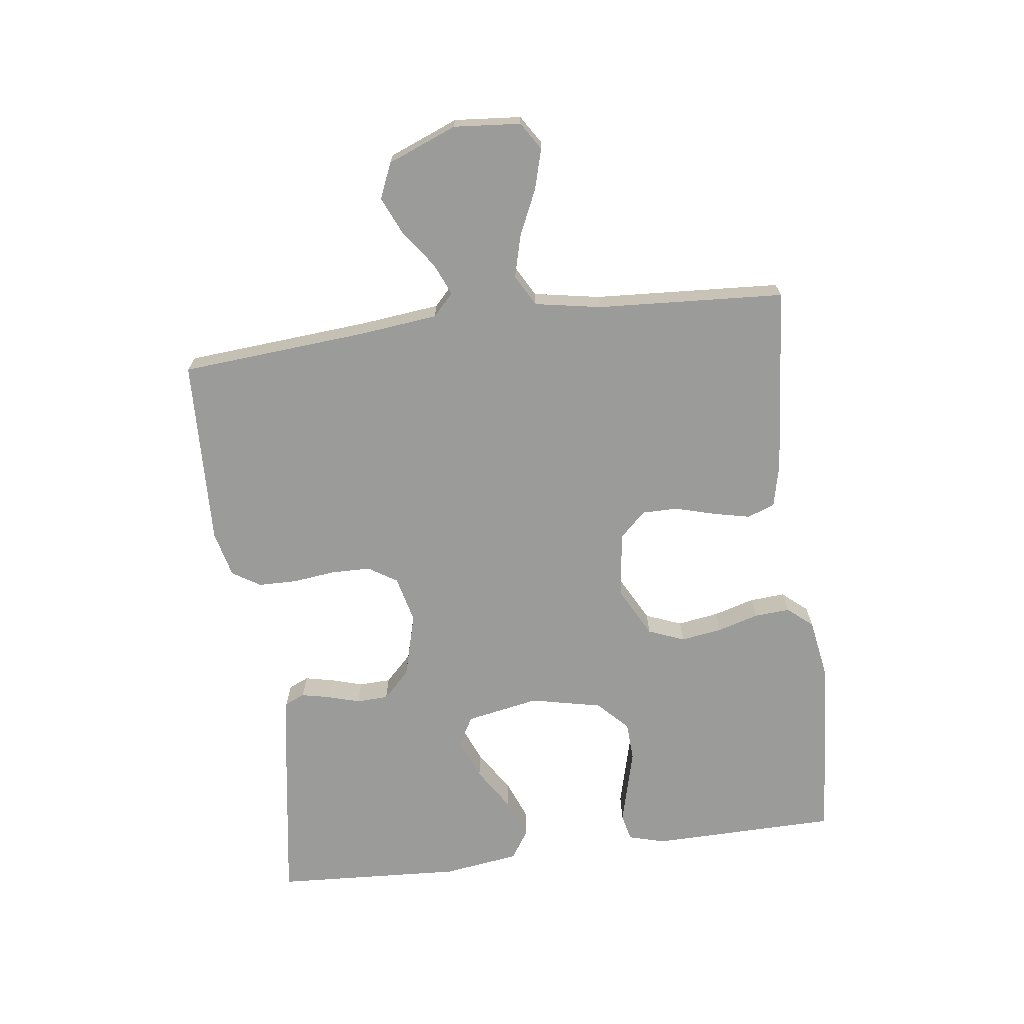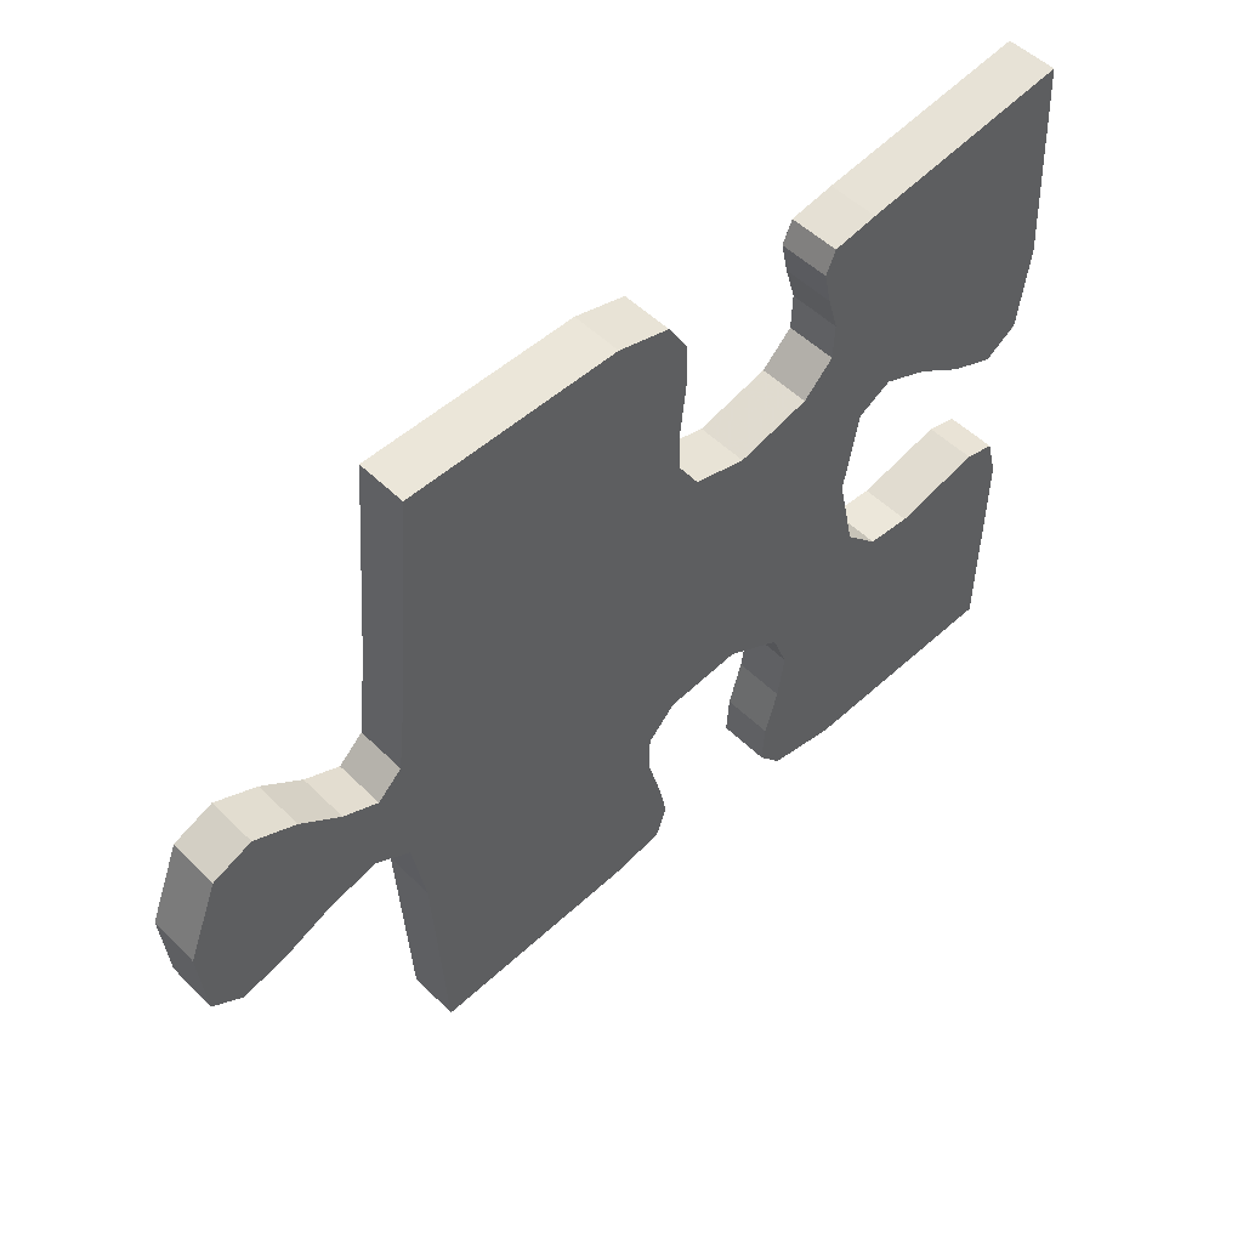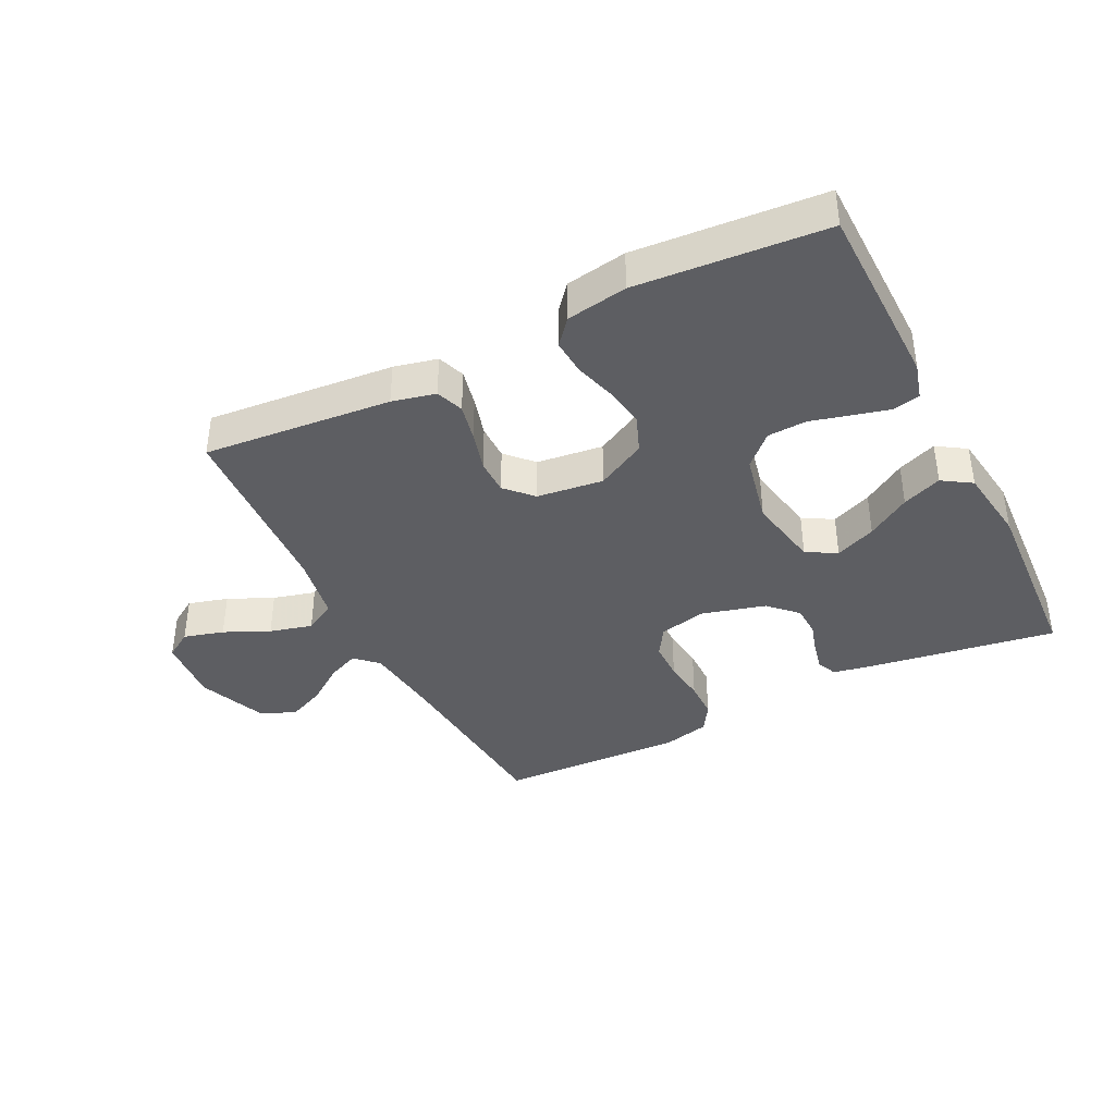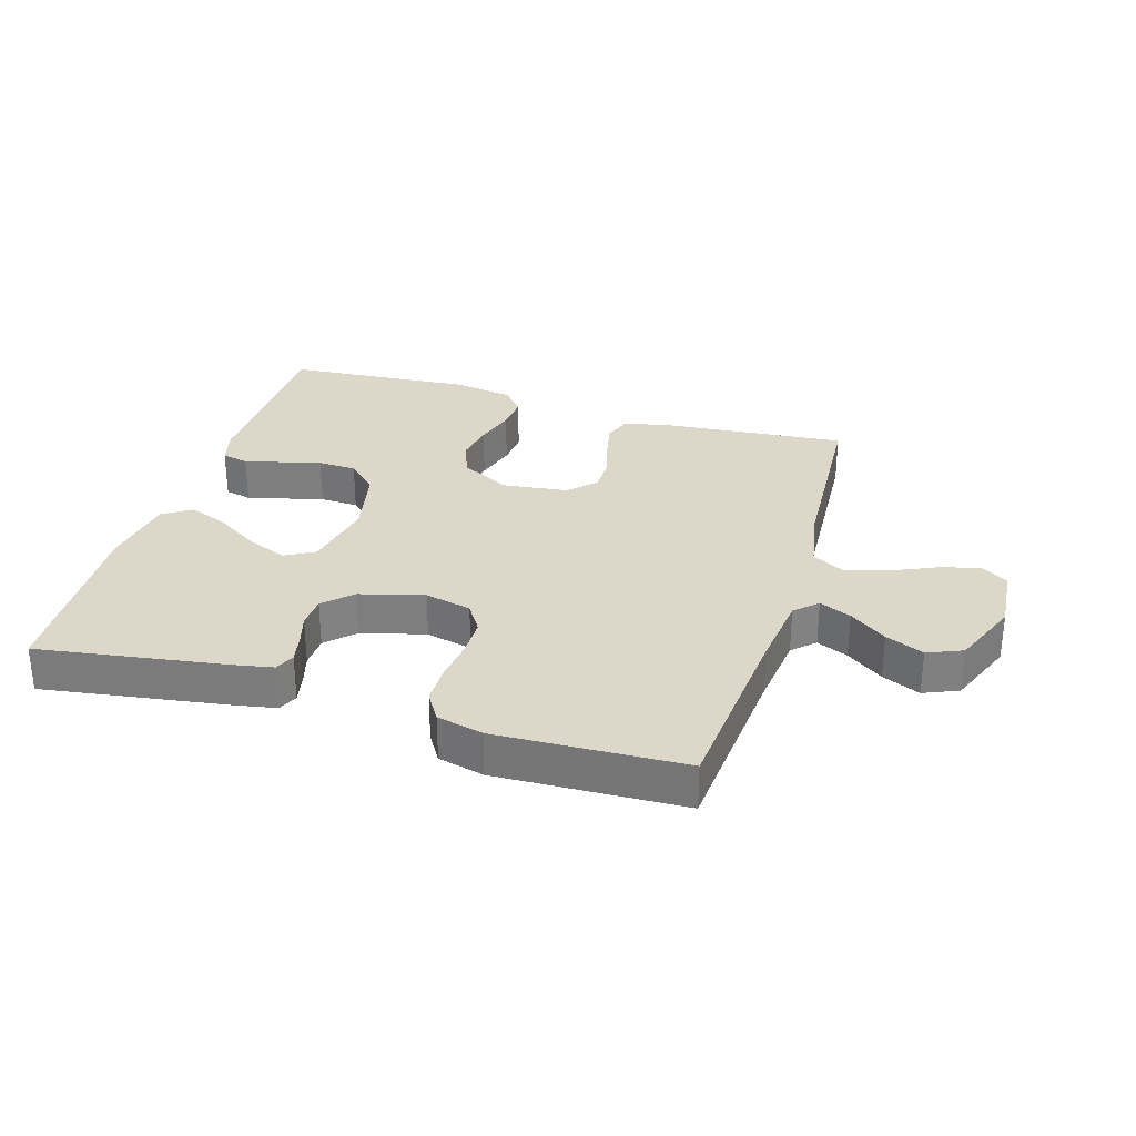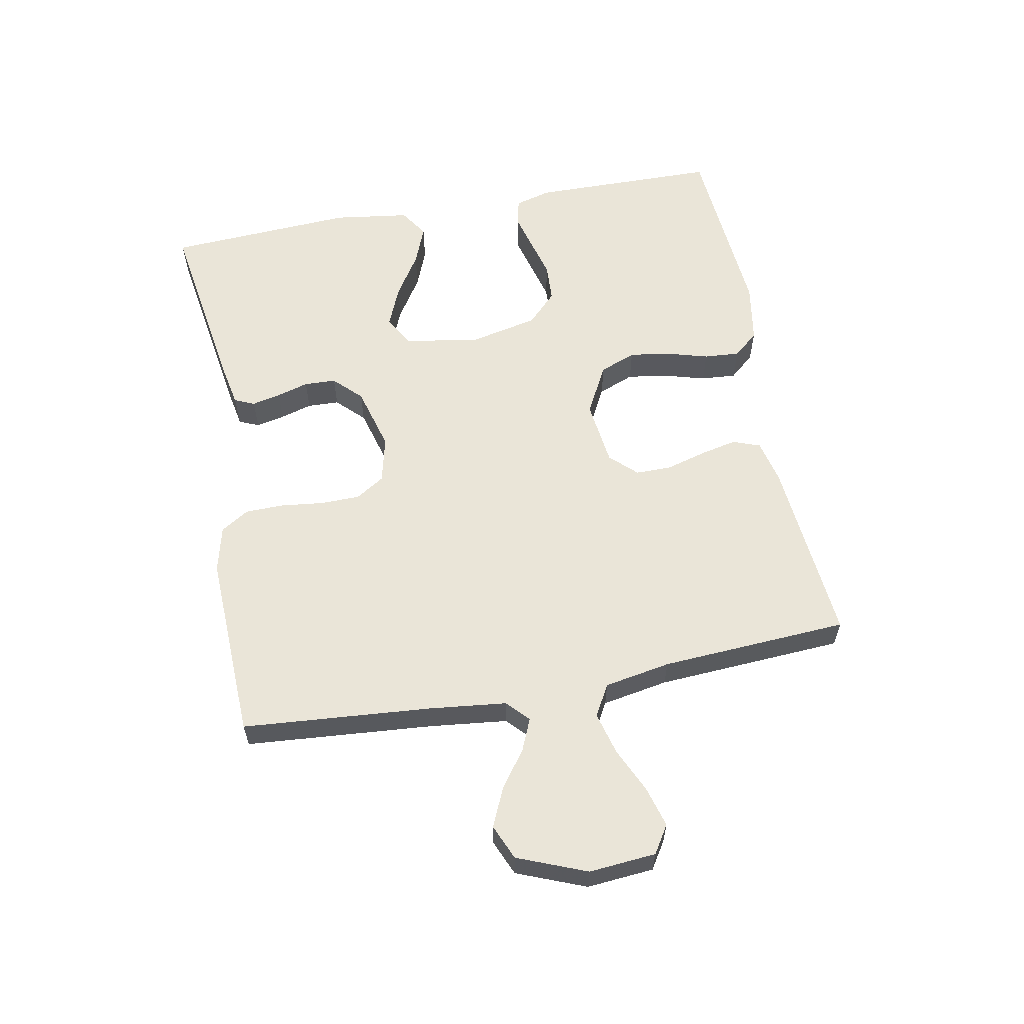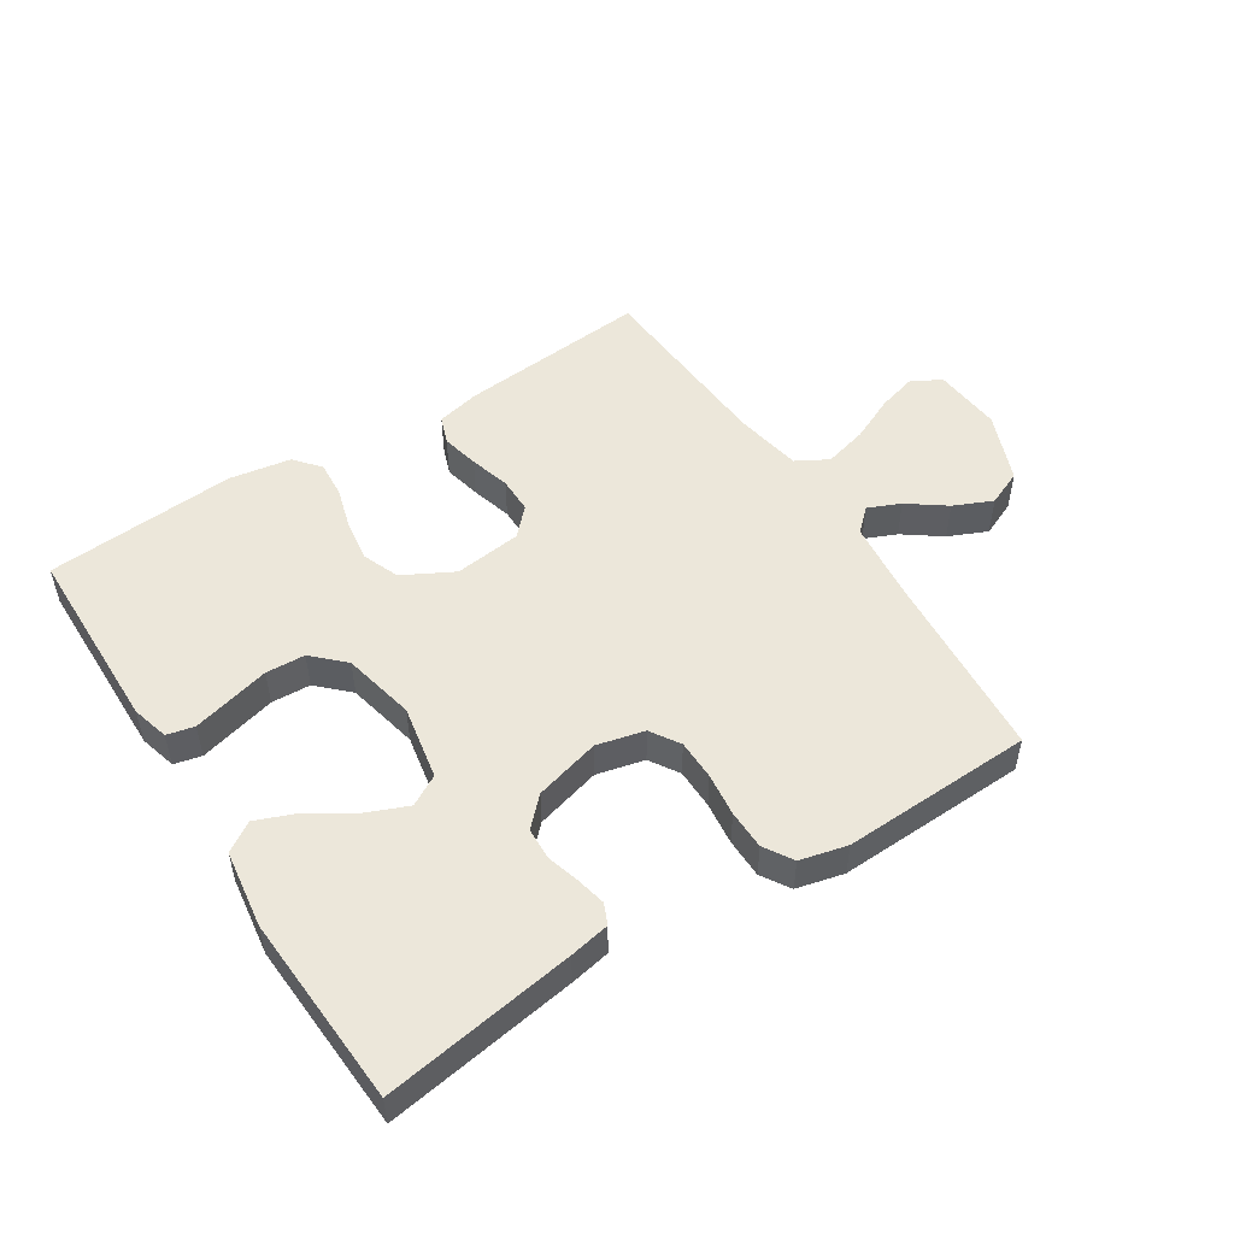
<metadata>
{"format":"obj","ext":"obj","renderer":"f3d","projection":"perspective","resolution":1024,"background":"white","views":[{"elev":-69.6,"azim":97.4,"up":"+Y"},{"elev":50.8,"azim":137.0,"up":"+Z"},{"elev":-39.0,"azim":-153.4,"up":"+Y"},{"elev":30.3,"azim":16.9,"up":"+Y"},{"elev":59.4,"azim":79.3,"up":"+Y"},{"elev":51.2,"azim":-32.6,"up":"+Y"}]}
</metadata>
<code>
v 0.5 0.07 0.5
v 0.524 0.07 0.2
v 0.538 0.07 0.075
v 0.573 0.07 0.042
v 0.624 0.07 0.064
v 0.683 0.07 0.107
v 0.744 0.07 0.134
v 0.8 0.07 0.11
v 0.844 0.07 0
v 0.835 0.07 -0.107
v 0.791 0.07 -0.135
v 0.727 0.07 -0.117
v 0.655 0.07 -0.084
v 0.587 0.07 -0.066
v 0.537 0.07 -0.094
v 0.518 0.07 -0.2
v 0.5 0.07 -0.5
v 0.2 0.07 -0.473
v 0.131 0.07 -0.457
v 0.115 0.07 -0.413
v 0.128 0.07 -0.354
v 0.146 0.07 -0.29
v 0.146 0.07 -0.233
v 0.106 0.07 -0.191
v 0 0.07 -0.178
v -0.079 0.07 -0.22
v -0.102 0.07 -0.278
v -0.092 0.07 -0.344
v -0.073 0.07 -0.41
v -0.069 0.07 -0.467
v -0.103 0.07 -0.507
v -0.2 0.07 -0.523
v -0.5 0.07 -0.5
v -0.504 0.07 -0.2
v -0.488 0.07 -0.142
v -0.445 0.07 -0.132
v -0.387 0.07 -0.147
v -0.322 0.07 -0.164
v -0.26 0.07 -0.161
v -0.212 0.07 -0.114
v -0.187 0.07 0
v -0.209 0.07 0.117
v -0.257 0.07 0.144
v -0.322 0.07 0.117
v -0.391 0.07 0.073
v -0.454 0.07 0.048
v -0.5 0.07 0.078
v -0.517 0.07 0.2
v -0.5 0.07 0.5
v -0.2 0.07 0.454
v -0.137 0.07 0.442
v -0.123 0.07 0.41
v -0.133 0.07 0.364
v -0.148 0.07 0.313
v -0.146 0.07 0.262
v -0.103 0.07 0.219
v 0 0.07 0.191
v 0.075 0.07 0.209
v 0.104 0.07 0.255
v 0.105 0.07 0.318
v 0.097 0.07 0.386
v 0.098 0.07 0.448
v 0.126 0.07 0.493
v 0.2 0.07 0.511
v 0.5 0 0.5
v 0.524 0 0.2
v 0.538 0 0.075
v 0.573 0 0.042
v 0.624 0 0.064
v 0.683 0 0.107
v 0.744 0 0.134
v 0.8 0 0.11
v 0.844 0 0
v 0.835 0 -0.107
v 0.791 0 -0.135
v 0.727 0 -0.117
v 0.655 0 -0.084
v 0.587 0 -0.066
v 0.537 0 -0.094
v 0.518 0 -0.2
v 0.5 0 -0.5
v 0.2 0 -0.473
v 0.131 0 -0.457
v 0.115 0 -0.413
v 0.128 0 -0.354
v 0.146 0 -0.29
v 0.146 0 -0.233
v 0.106 0 -0.191
v 0 0 -0.178
v -0.079 0 -0.22
v -0.102 0 -0.278
v -0.092 0 -0.344
v -0.073 0 -0.41
v -0.069 0 -0.467
v -0.103 0 -0.507
v -0.2 0 -0.523
v -0.5 0 -0.5
v -0.504 0 -0.2
v -0.488 0 -0.142
v -0.445 0 -0.132
v -0.387 0 -0.147
v -0.322 0 -0.164
v -0.26 0 -0.161
v -0.212 0 -0.114
v -0.187 0 0
v -0.209 0 0.117
v -0.257 0 0.144
v -0.322 0 0.117
v -0.391 0 0.073
v -0.454 0 0.048
v -0.5 0 0.078
v -0.517 0 0.2
v -0.5 0 0.5
v -0.2 0 0.454
v -0.137 0 0.442
v -0.123 0 0.41
v -0.133 0 0.364
v -0.148 0 0.313
v -0.146 0 0.262
v -0.103 0 0.219
v 0 0 0.191
v 0.075 0 0.209
v 0.104 0 0.255
v 0.105 0 0.318
v 0.097 0 0.386
v 0.098 0 0.448
v 0.126 0 0.493
v 0.2 0 0.511
f 64 1 2
f 63 64 2
f 62 63 2
f 61 62 2
f 60 61 2
f 59 60 2 3
f 58 59 3 4
f 57 58 4
f 52 53 54
f 51 52 54
f 50 51 54
f 49 50 54
f 48 49 54
f 47 48 54
f 46 47 54
f 45 46 54
f 44 45 54
f 43 44 54 55
f 42 43 55 56
f 36 37 38
f 35 36 38
f 34 35 38
f 33 34 38
f 32 33 38
f 31 32 38
f 30 31 38
f 29 30 38
f 28 29 38
f 27 28 38 39
f 26 27 39 40
f 20 21 22
f 19 20 22
f 18 19 22
f 17 18 22
f 16 17 22
f 15 16 22 23
f 14 15 23 24
f 11 12 13
f 10 11 13
f 9 10 13
f 8 9 13
f 7 8 13
f 6 7 13
f 5 6 13
f 4 5 13 14
f 14 24 25
f 4 14 25
f 57 4 25
f 57 25 26
f 56 57 26
f 42 56 26
f 41 42 26
f 26 40 41
f 66 65 128
f 66 128 127
f 66 127 126
f 66 126 125
f 66 125 124
f 67 66 124 123
f 68 67 123 122
f 68 122 121
f 118 117 116
f 118 116 115
f 118 115 114
f 118 114 113
f 118 113 112
f 118 112 111
f 118 111 110
f 118 110 109
f 118 109 108
f 119 118 108 107
f 120 119 107 106
f 102 101 100
f 102 100 99
f 102 99 98
f 102 98 97
f 102 97 96
f 102 96 95
f 102 95 94
f 102 94 93
f 102 93 92
f 103 102 92 91
f 104 103 91 90
f 86 85 84
f 86 84 83
f 86 83 82
f 86 82 81
f 86 81 80
f 87 86 80 79
f 88 87 79 78
f 77 76 75
f 77 75 74
f 77 74 73
f 77 73 72
f 77 72 71
f 77 71 70
f 77 70 69
f 78 77 69 68
f 89 88 78
f 89 78 68
f 89 68 121
f 90 89 121
f 90 121 120
f 90 120 106
f 90 106 105
f 105 104 90
f 1 65 66 2
f 2 66 67 3
f 3 67 68 4
f 4 68 69 5
f 5 69 70 6
f 6 70 71 7
f 7 71 72 8
f 8 72 73 9
f 9 73 74 10
f 10 74 75 11
f 11 75 76 12
f 12 76 77 13
f 13 77 78 14
f 14 78 79 15
f 15 79 80 16
f 16 80 81 17
f 17 81 82 18
f 18 82 83 19
f 19 83 84 20
f 20 84 85 21
f 21 85 86 22
f 22 86 87 23
f 23 87 88 24
f 24 88 89 25
f 25 89 90 26
f 26 90 91 27
f 27 91 92 28
f 28 92 93 29
f 29 93 94 30
f 30 94 95 31
f 31 95 96 32
f 32 96 97 33
f 33 97 98 34
f 34 98 99 35
f 35 99 100 36
f 36 100 101 37
f 37 101 102 38
f 38 102 103 39
f 39 103 104 40
f 40 104 105 41
f 41 105 106 42
f 42 106 107 43
f 43 107 108 44
f 44 108 109 45
f 45 109 110 46
f 46 110 111 47
f 47 111 112 48
f 48 112 113 49
f 49 113 114 50
f 50 114 115 51
f 51 115 116 52
f 52 116 117 53
f 53 117 118 54
f 54 118 119 55
f 55 119 120 56
f 56 120 121 57
f 57 121 122 58
f 58 122 123 59
f 59 123 124 60
f 60 124 125 61
f 61 125 126 62
f 62 126 127 63
f 63 127 128 64
f 64 128 65 1

</code>
